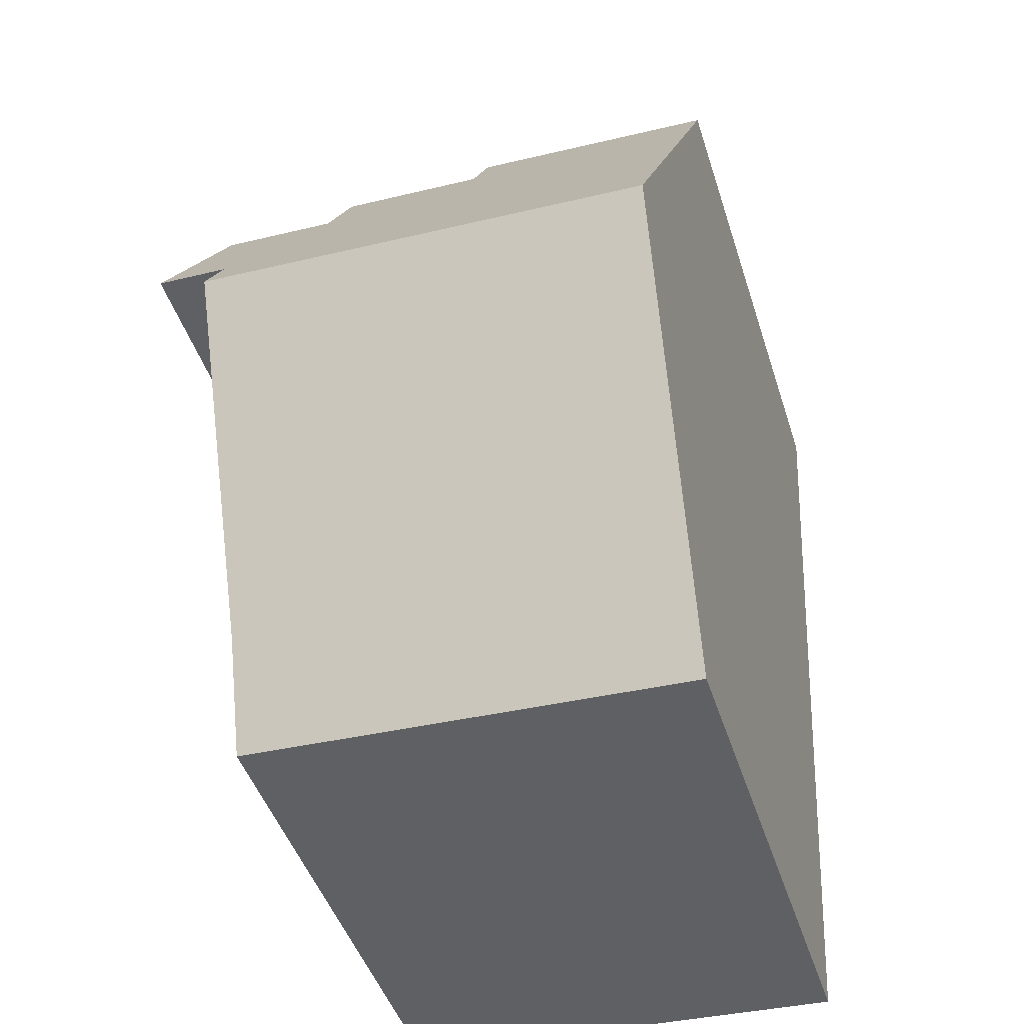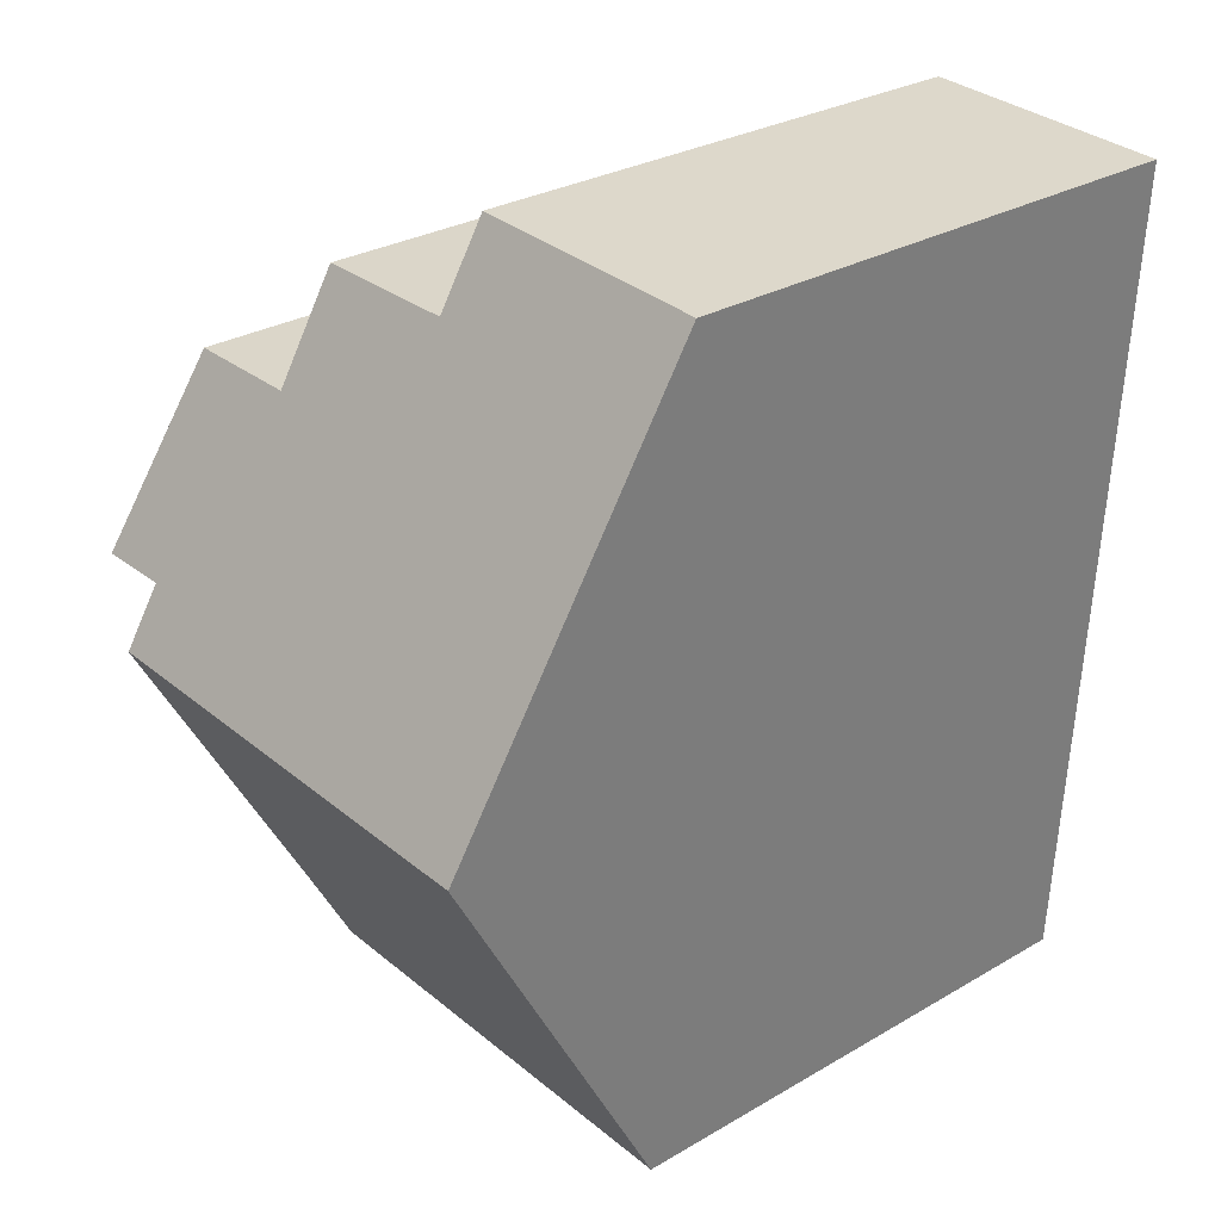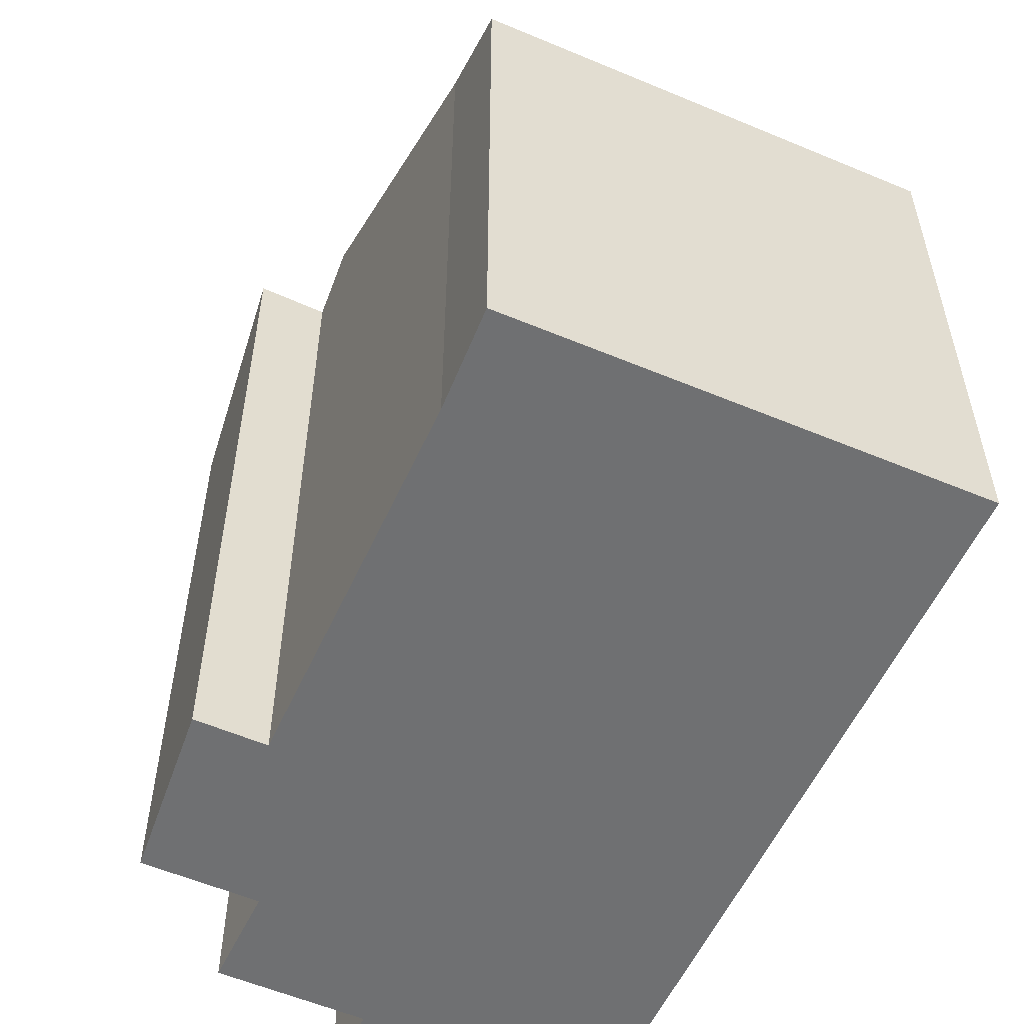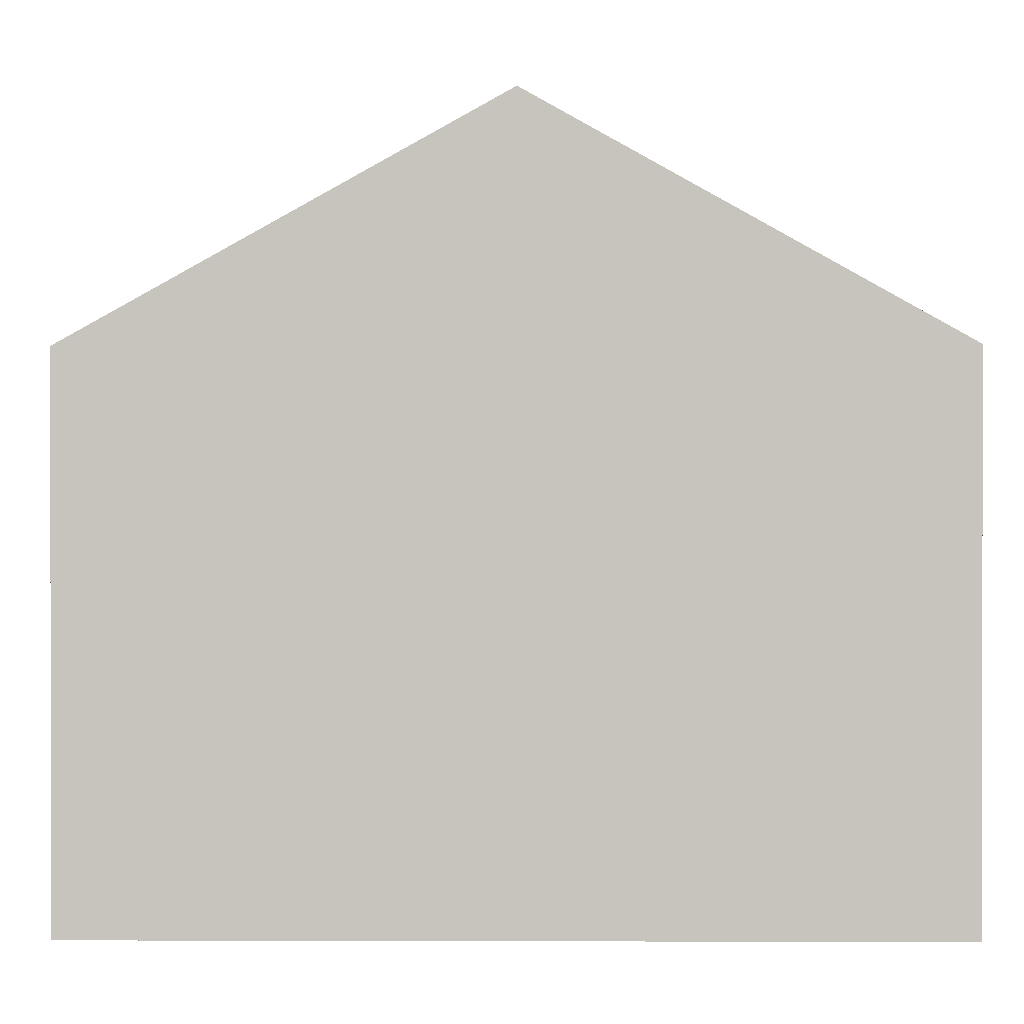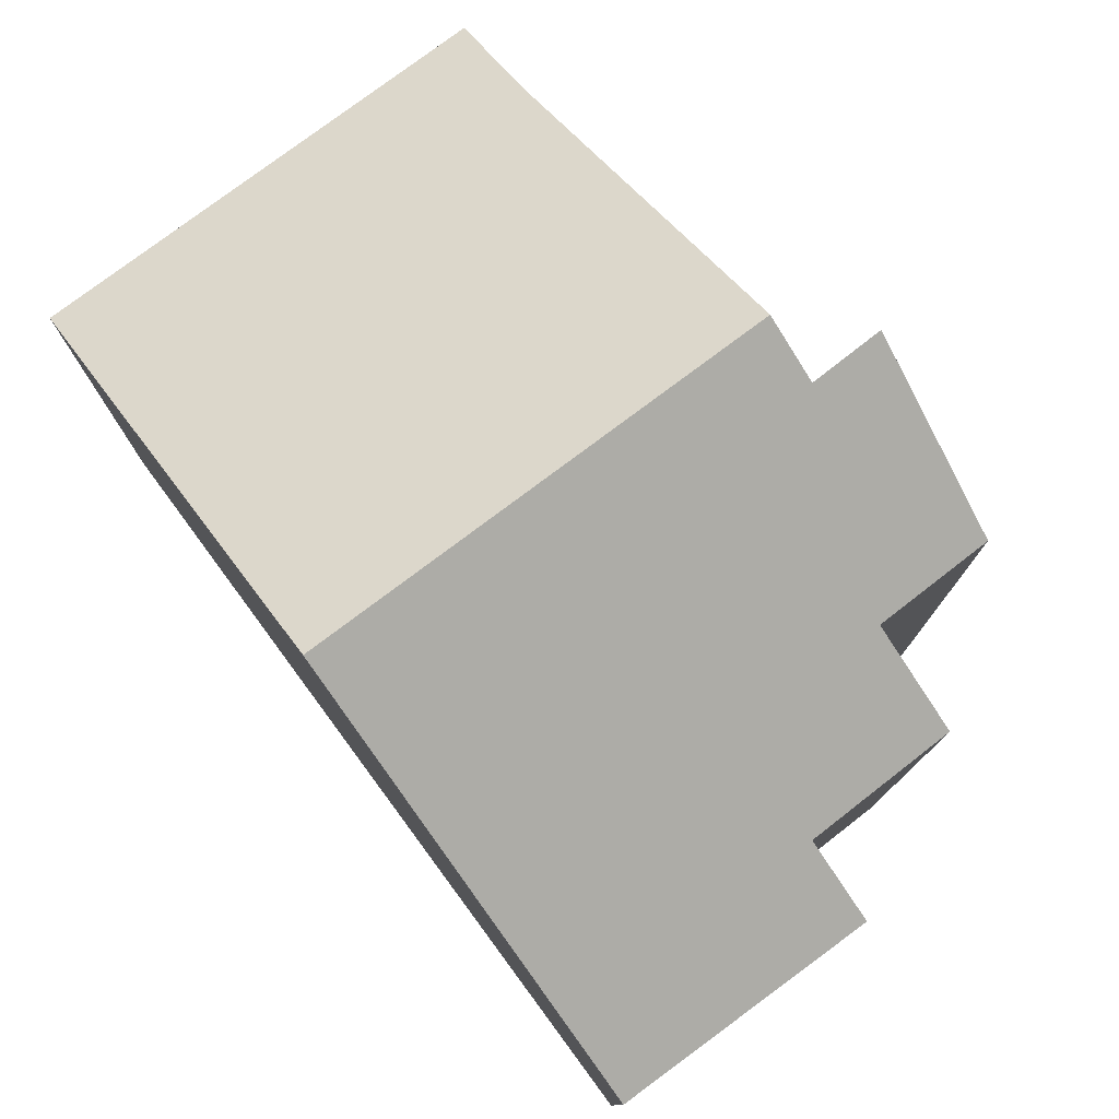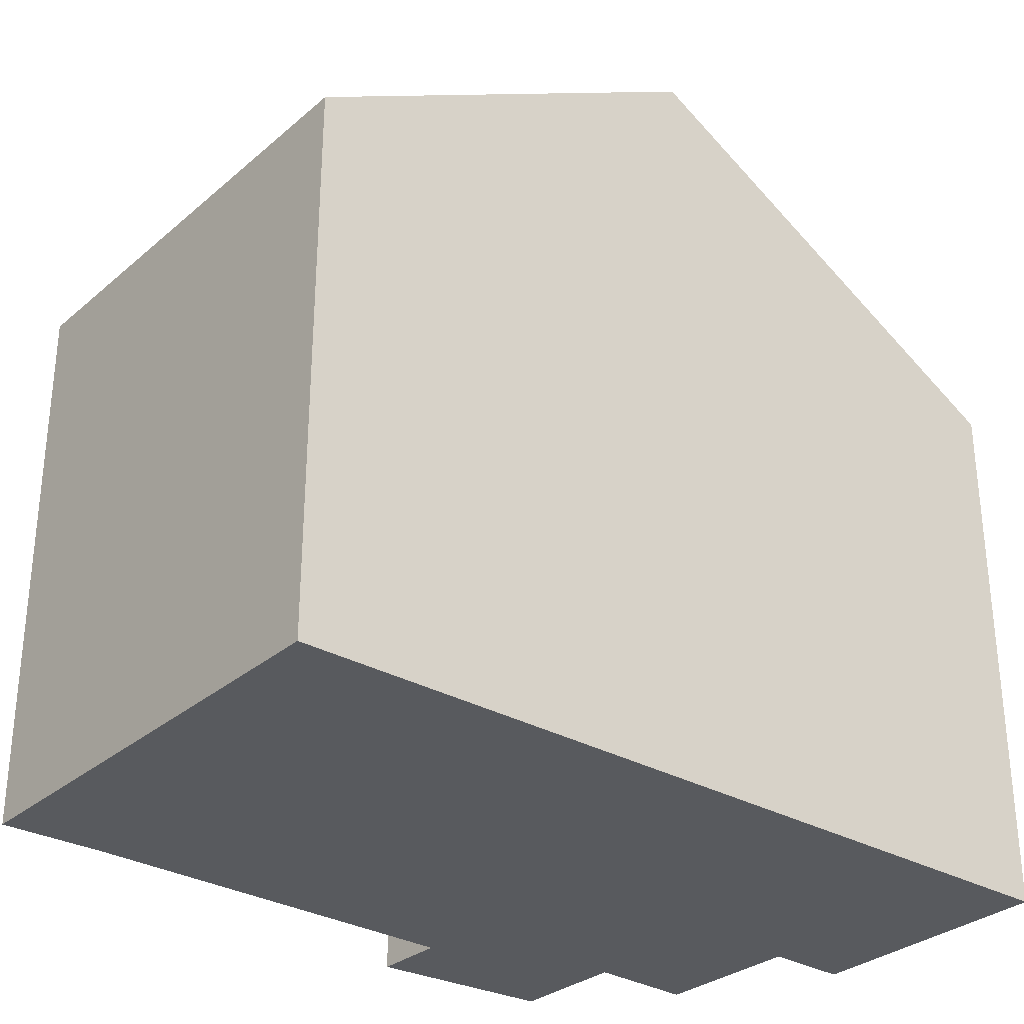
<metadata>
{"format":"obj","ext":"obj","renderer":"f3d","projection":"perspective","resolution":1024,"background":"white","views":[{"elev":-45.4,"azim":-162.8,"up":"+Z"},{"elev":28.6,"azim":-131.3,"up":"+Z"},{"elev":-54.8,"azim":153.6,"up":"+Y"},{"elev":0.4,"azim":-92.3,"up":"+Y"},{"elev":78.4,"azim":-39.4,"up":"+Y"},{"elev":-30.8,"azim":-132.1,"up":"+Y"}]}
</metadata>
<code>
v  0.421 15.2 -8.247
v  9.735 10.59 -16.14
v  0.844 10.59 -16.54
v  9.574 11.68 -14.2
v  9.324 15.2 -7.85
v  7.988 12.61 -3.235
v  5.049 11.47 -1.307
v  7.948 11.49 -1.23
v  10.67 14.58 -6.667
v  10.24 12.63 -3.17
v  0 10.62 6.5e-16
v  4.998 10.59 0.27
v  9.279 14.56 -6.701
v  9.735 9.886e-16 -16.14
v  0.844 1.013e-15 -16.54
v  10.67 4.082e-16 -6.667
v  9.279 4.103e-16 -6.701
v  0.421 5.05e-16 -8.247
v  0 0 0
v  4.998 -1.653e-17 0.27
v  7.948 7.532e-17 -1.23
v  5.049 8.003e-17 -1.307
v  10.24 1.941e-16 -3.17
v  7.988 1.981e-16 -3.235
v  9.574 8.693e-16 -14.2
v  9.324 4.807e-16 -7.85
g defaultobject
f 1 2 3
f 2 1 4
f 4 1 5
f 6 7 8
f 9 6 10
f 7 11 12
f 11 7 1
f 1 7 6
f 1 6 13
f 13 6 9
f 1 13 5
f 14 3 2
f 3 14 15
f 16 13 9
f 13 16 17
f 15 1 3
f 1 15 11
f 11 15 18
f 11 18 19
f 19 12 11
f 12 19 20
f 7 21 8
f 21 7 22
f 6 23 10
f 23 6 24
f 12 22 7
f 22 12 20
f 8 24 6
f 24 8 21
f 10 16 9
f 16 10 23
f 25 2 4
f 2 25 14
f 13 4 5
f 4 13 17
f 4 17 25
f 25 17 26
f 23 17 16
f 25 15 14
f 15 25 26
f 15 26 17
f 15 17 23
f 15 23 24
f 15 24 21
f 15 21 22
f 15 22 18
f 18 22 20
f 18 20 19

</code>
